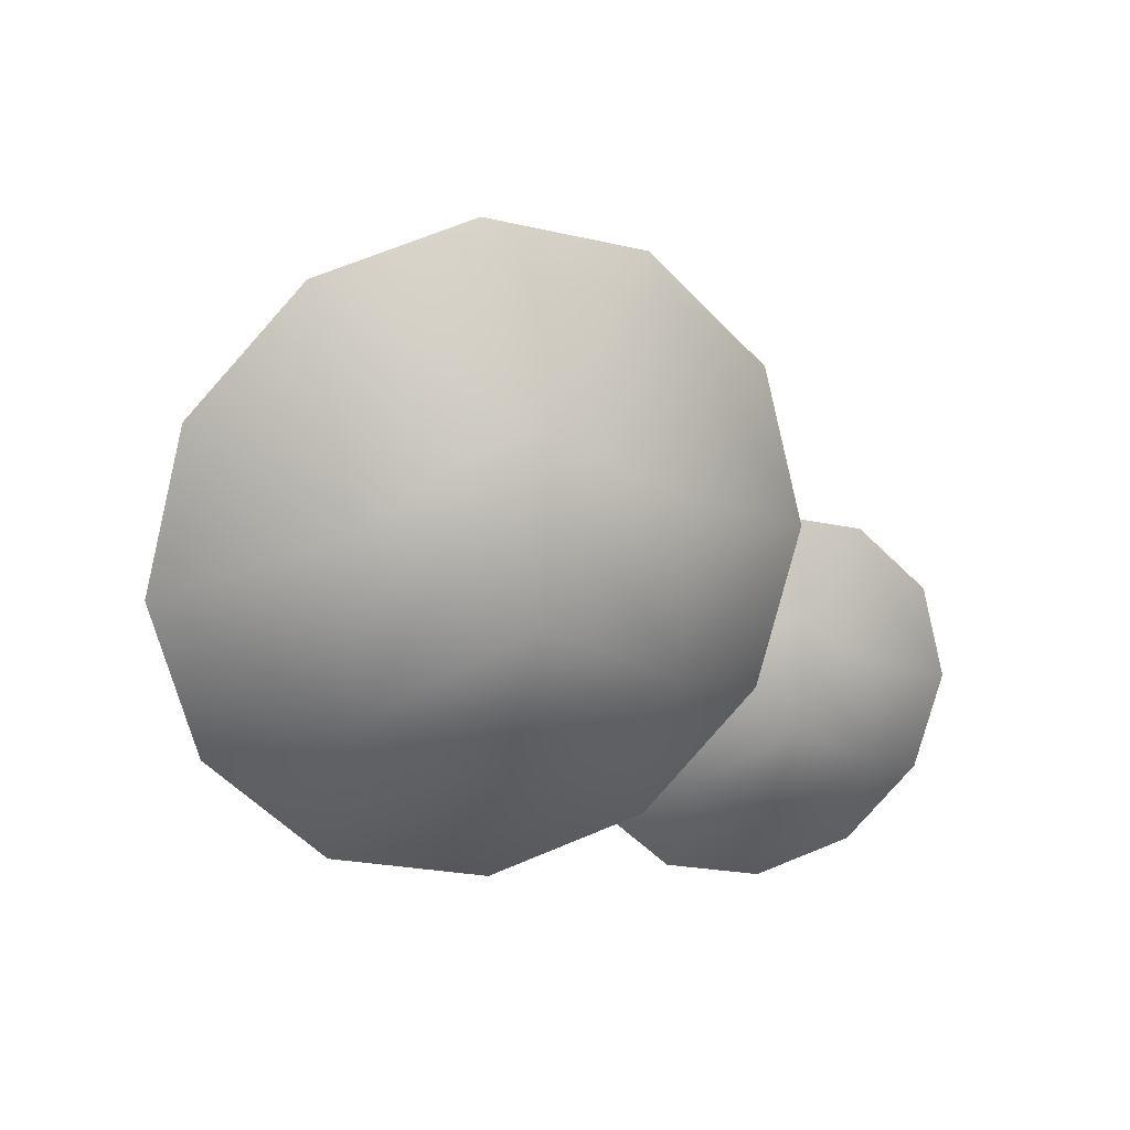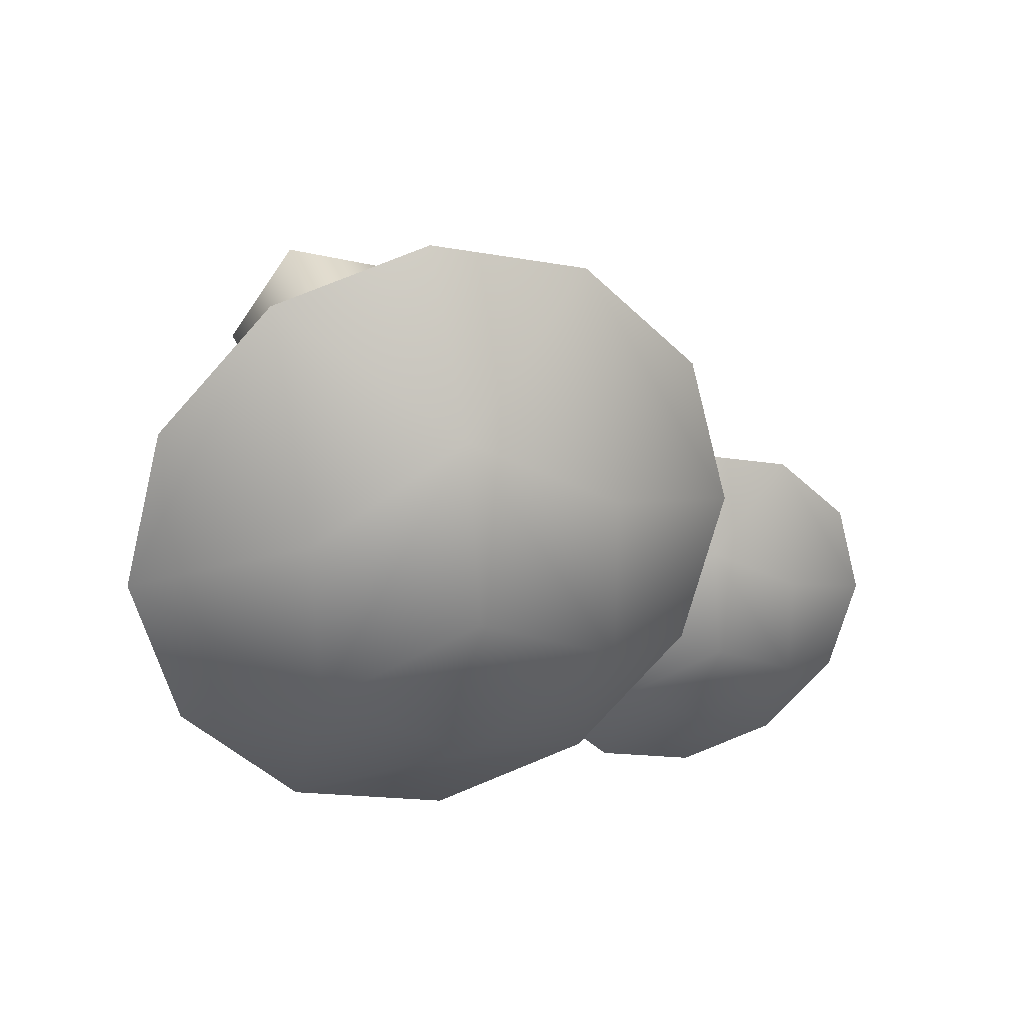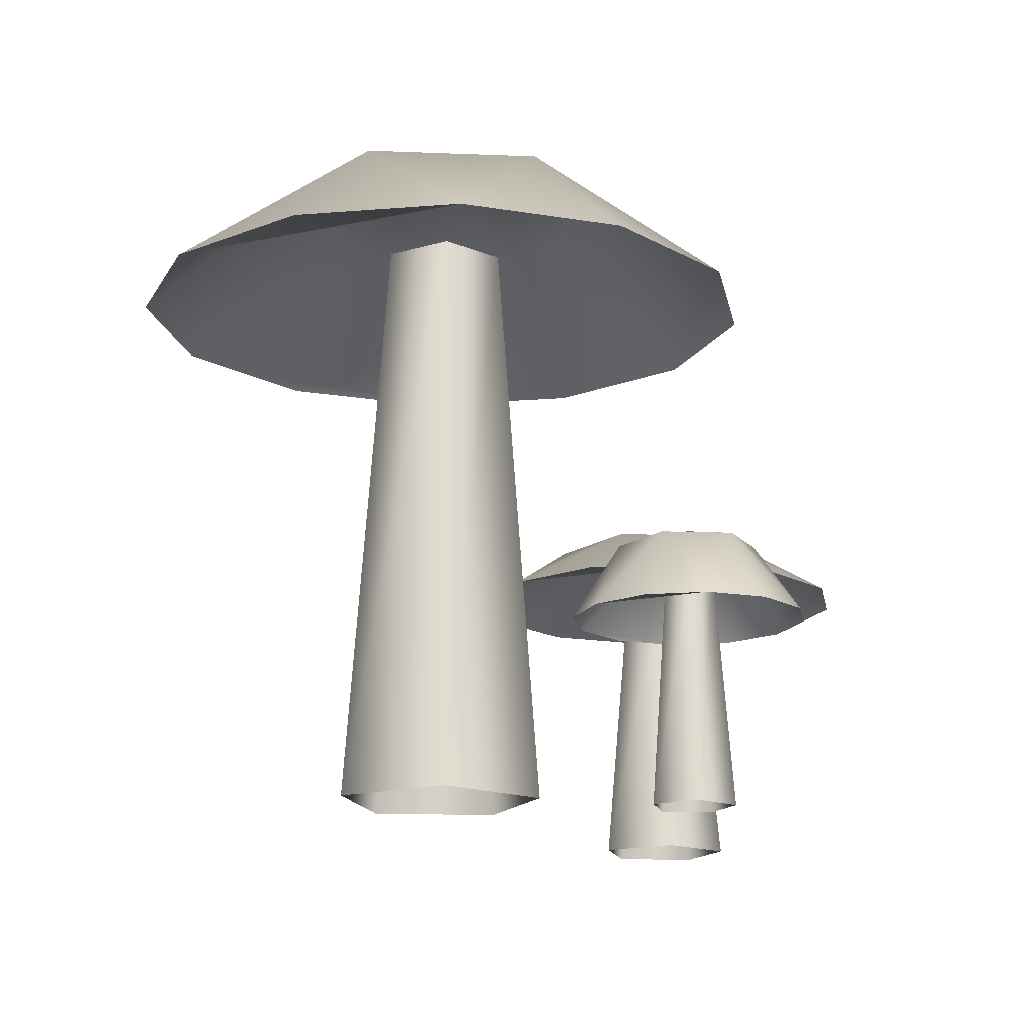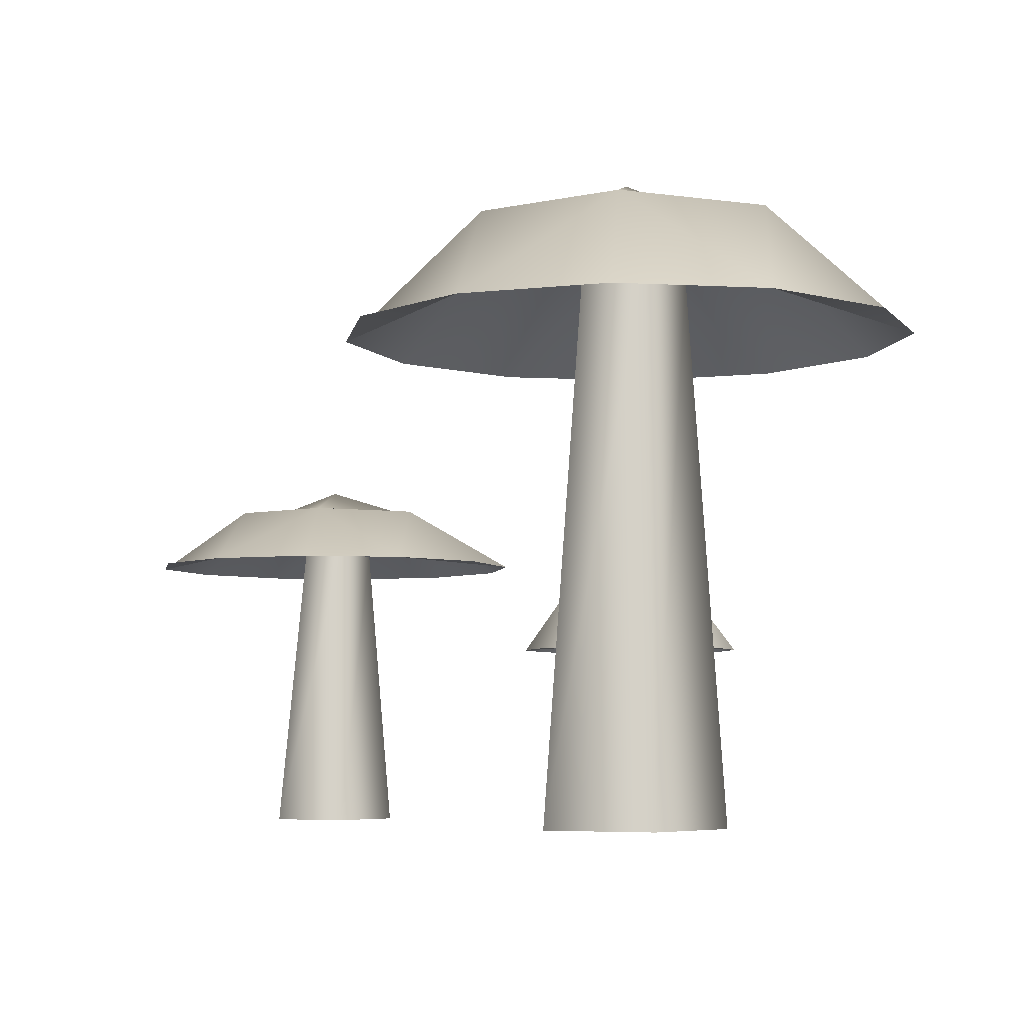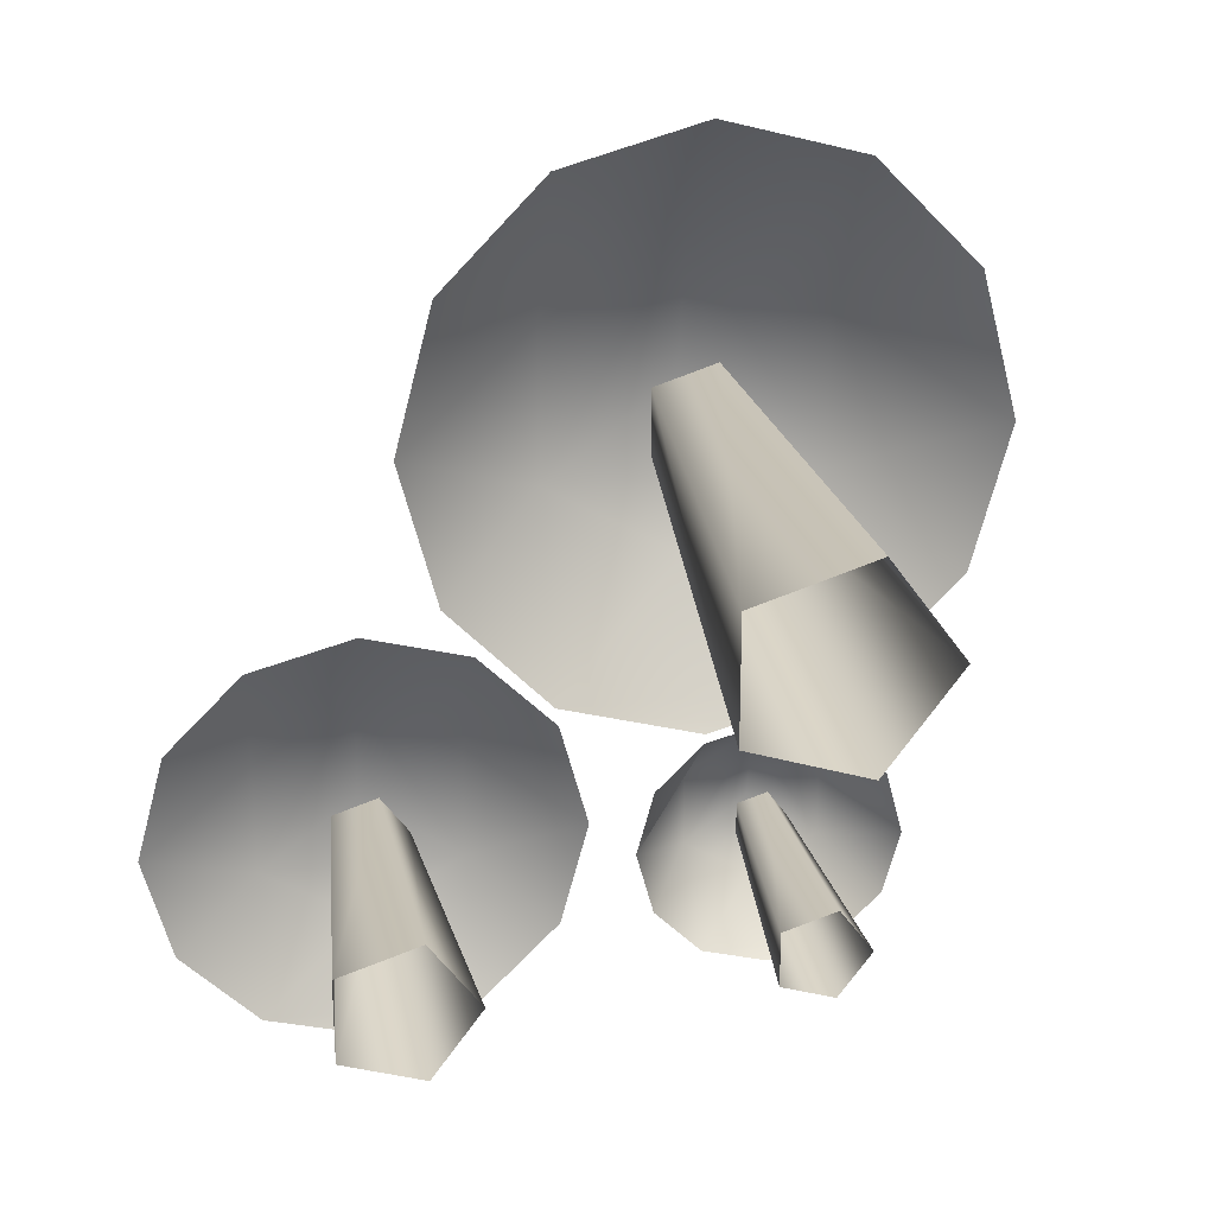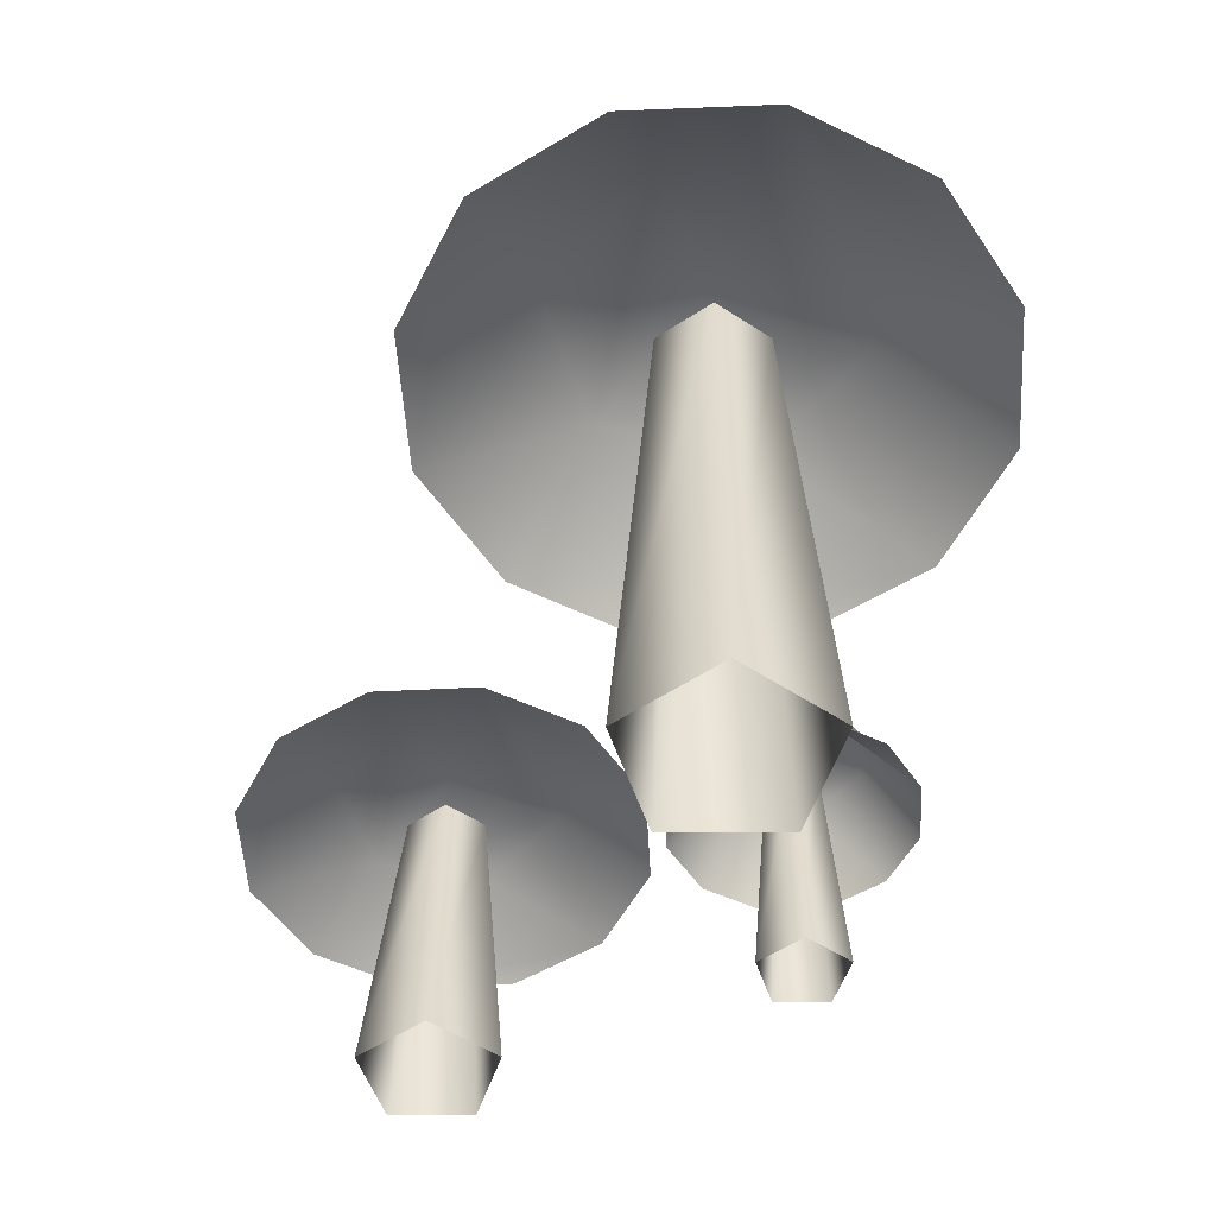
<metadata>
{"format":"obj","ext":"obj","renderer":"f3d","projection":"perspective","resolution":1024,"background":"white","views":[{"elev":21.4,"azim":162.4,"up":"+Z"},{"elev":29.4,"azim":163.5,"up":"+Z"},{"elev":-15.8,"azim":85.2,"up":"+Y"},{"elev":-5.3,"azim":5.4,"up":"+Y"},{"elev":24.4,"azim":-10.1,"up":"+Z"},{"elev":-51.2,"azim":18.1,"up":"+Y"}]}
</metadata>
<code>
g default
v -2.651 0 -2.677
v -3.247 0 -2.483
v -3.247 0 -1.857
v -2.651 0 -1.663
v -2.283 0 -2.17
v -2.699 2.394 -2.462
v -3.043 2.393 -2.351
v -3.043 2.393 -1.989
v -2.699 2.394 -1.878
v -2.487 2.395 -2.17
v -4.186 2.291 -1.375
v -1.432 2.291 -1.375
v -2.809 2.291 -3.76
v -2.809 2.291 -0.5799
v -1.432 2.291 -2.965
v -4.186 2.291 -2.965
v -2.809 2.981 -2.17
v -4.399 2.291 -2.17
v -3.604 2.291 -0.793
v -2.809 2.77 -1.299
v -3.563 2.77 -2.605
v -3.563 2.77 -1.734
v -2.014 2.291 -0.793
v -1.219 2.291 -2.17
v -2.055 2.77 -2.605
v -2.055 2.77 -1.734
v -2.014 2.291 -3.547
v -3.604 2.291 -3.547
v -2.809 2.77 -3.041
g Seta2 GRP_Setas_01
f 2 7 6 1
f 8 7 2 3
f 9 8 3 4
f 10 9 4 5
f 6 10 5 1
f 21 16 18 22
f 18 11 19 22
f 19 14 20 22
f 20 17 21 22
f 20 14 23 26
f 23 12 24 26
f 24 15 25 26
f 25 17 20 26
f 25 15 27 29
f 27 13 28 29
f 28 16 21 29
f 21 17 25 29
g default
v 0.02077 0 -2.346
v -0.3636 0 -2.221
v -0.3636 0 -1.817
v 0.02077 0 -1.692
v 0.2583 0 -2.019
v -0.01033 1.919 -2.208
v -0.2318 1.919 -2.136
v -0.2318 1.919 -1.903
v -0.01033 1.919 -1.831
v 0.1266 1.919 -2.019
v -0.897 1.521 -1.548
v 0.7348 1.521 -1.548
v -0.08107 1.521 -2.961
v -0.08107 1.521 -1.077
v 0.7348 1.521 -2.49
v -0.897 1.521 -2.49
v -0.08107 2.263 -2.019
v -1.023 1.521 -2.019
v -0.5521 1.521 -1.203
v -0.08107 2.123 -1.457
v -0.5675 2.123 -2.3
v -0.5675 2.123 -1.738
v 0.39 1.521 -1.203
v 0.861 1.521 -2.019
v 0.4053 2.123 -2.3
v 0.4053 2.123 -1.738
v 0.39 1.521 -2.835
v -0.5521 1.521 -2.835
v -0.08107 2.123 -2.581
g GRP_Setas_01 Seta3
f 31 36 35 30
f 37 36 31 32
f 38 37 32 33
f 39 38 33 34
f 35 39 34 30
f 50 45 47 51
f 47 40 48 51
f 48 43 49 51
f 49 46 50 51
f 49 43 52 55
f 52 41 53 55
f 53 44 54 55
f 54 46 49 55
f 54 44 56 58
f 56 42 57 58
f 57 45 50 58
f 50 46 54 58
g default
v 0.2394 0 -0.7684
v -0.664 0 -0.4749
v -0.664 0 0.4749
v 0.2394 0 0.7684
v 0.7977 0 0
v 0.1663 4.51 -0.4429
v -0.3544 4.51 -0.2737
v -0.3544 4.51 0.2737
v 0.1663 4.51 0.4429
v 0.4881 4.51 0
v -2.042 4.043 1.221
v 2.042 4.043 1.221
v -0 4.043 -2.441
v 0 4.043 2.441
v 2.042 4.043 -1.221
v -2.042 4.043 -1.221
v -0 5.318 0
v -2.358 4.043 0
v -1.179 4.043 2.114
v 0 4.989 1.32
v -1.143 4.989 -0.66
v -1.143 4.989 0.66
v 1.179 4.043 2.114
v 2.358 4.043 -0
v 1.143 4.989 -0.66
v 1.143 4.989 0.66
v 1.179 4.043 -2.114
v -1.179 4.043 -2.114
v -0 4.989 -1.32
g GRP_Setas_01 Seta1
f 60 65 64 59
f 66 65 60 61
f 67 66 61 62
f 68 67 62 63
f 64 68 63 59
f 79 74 76 80
f 76 69 77 80
f 77 72 78 80
f 78 75 79 80
f 78 72 81 84
f 81 70 82 84
f 82 73 83 84
f 83 75 78 84
f 83 73 85 87
f 85 71 86 87
f 86 74 79 87
f 79 75 83 87

</code>
